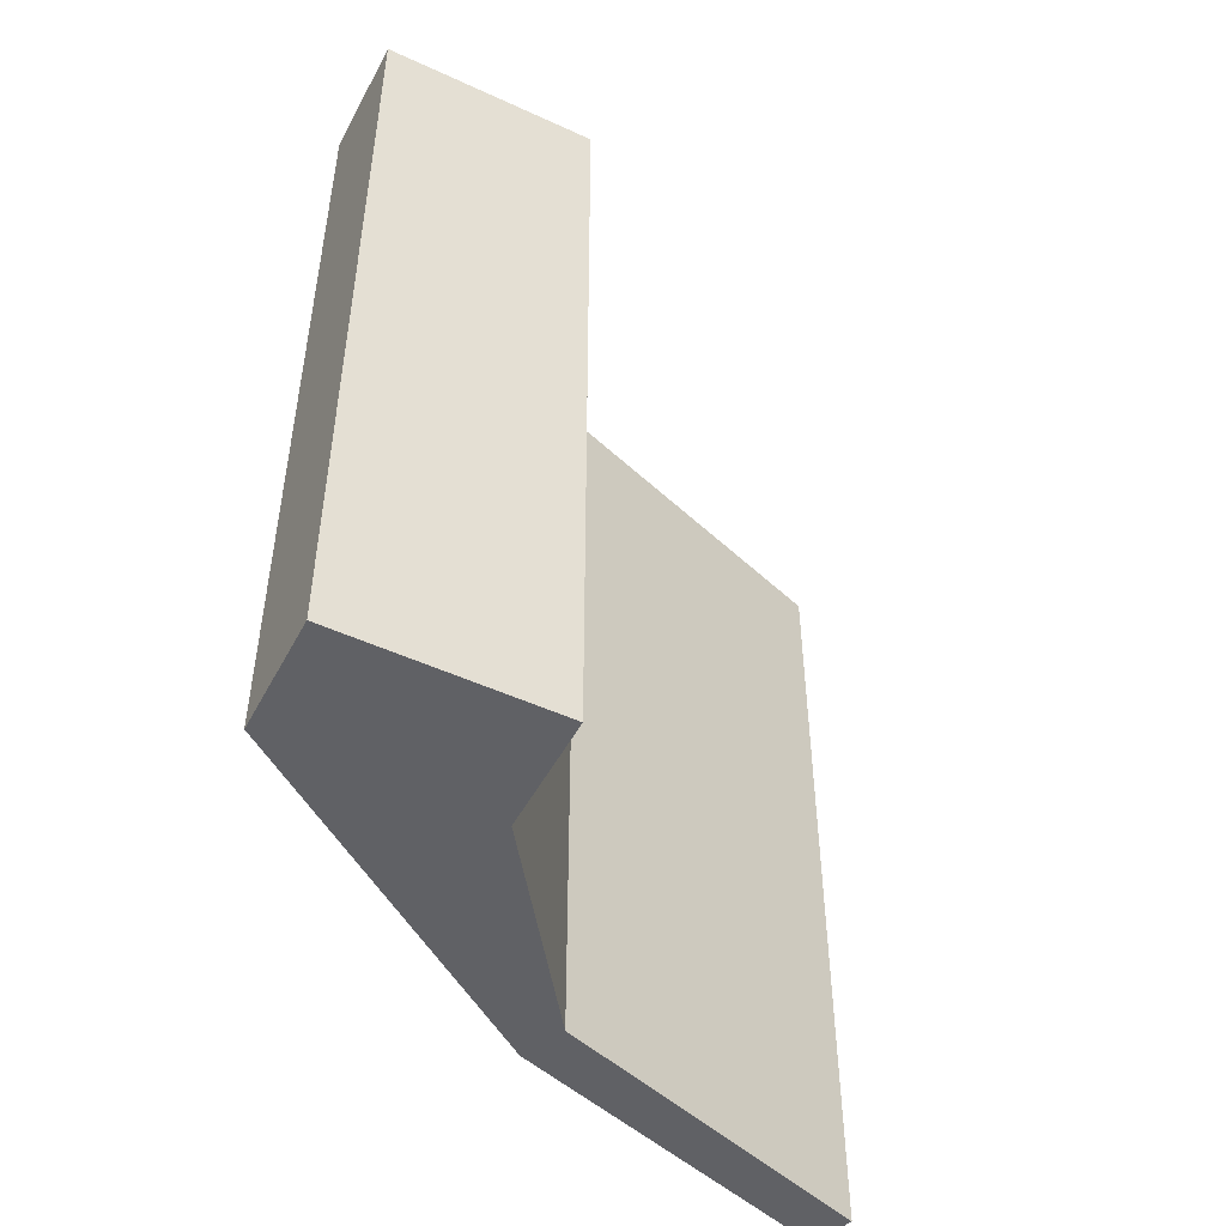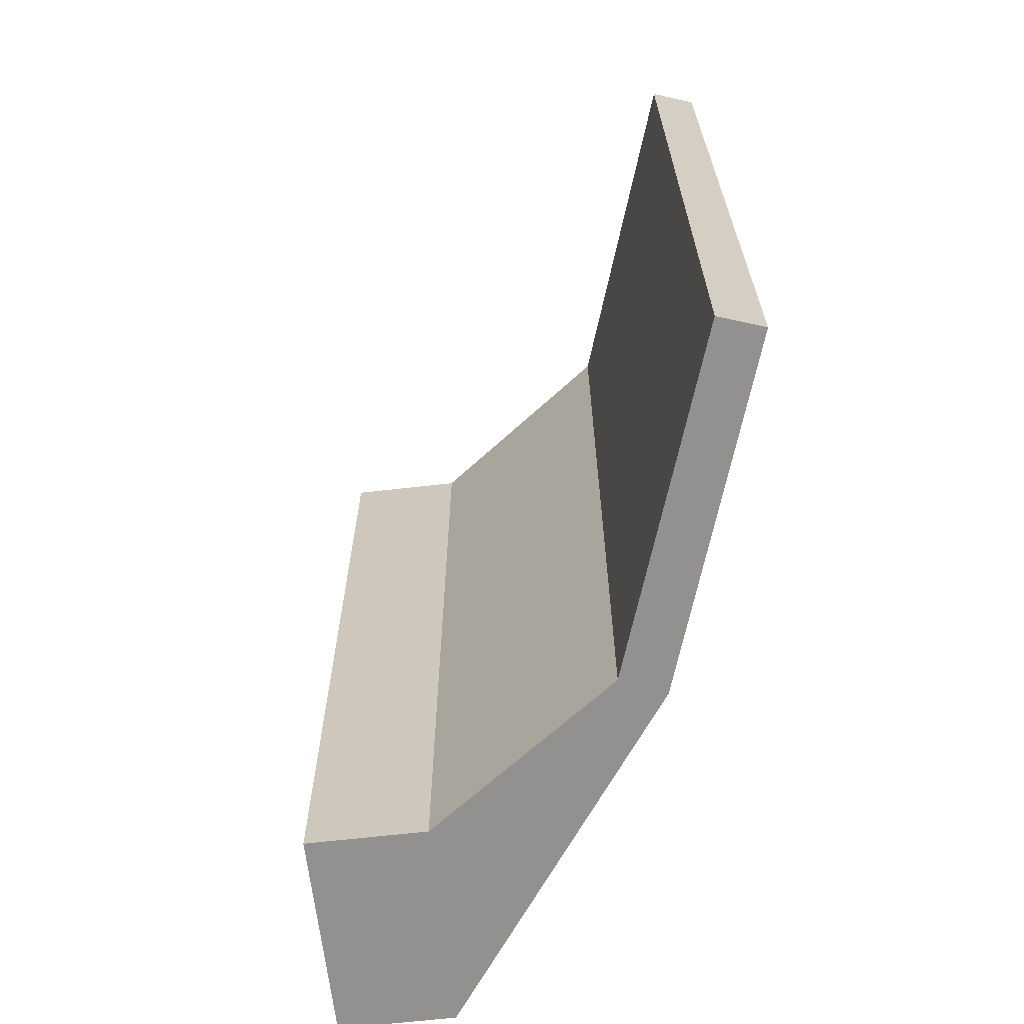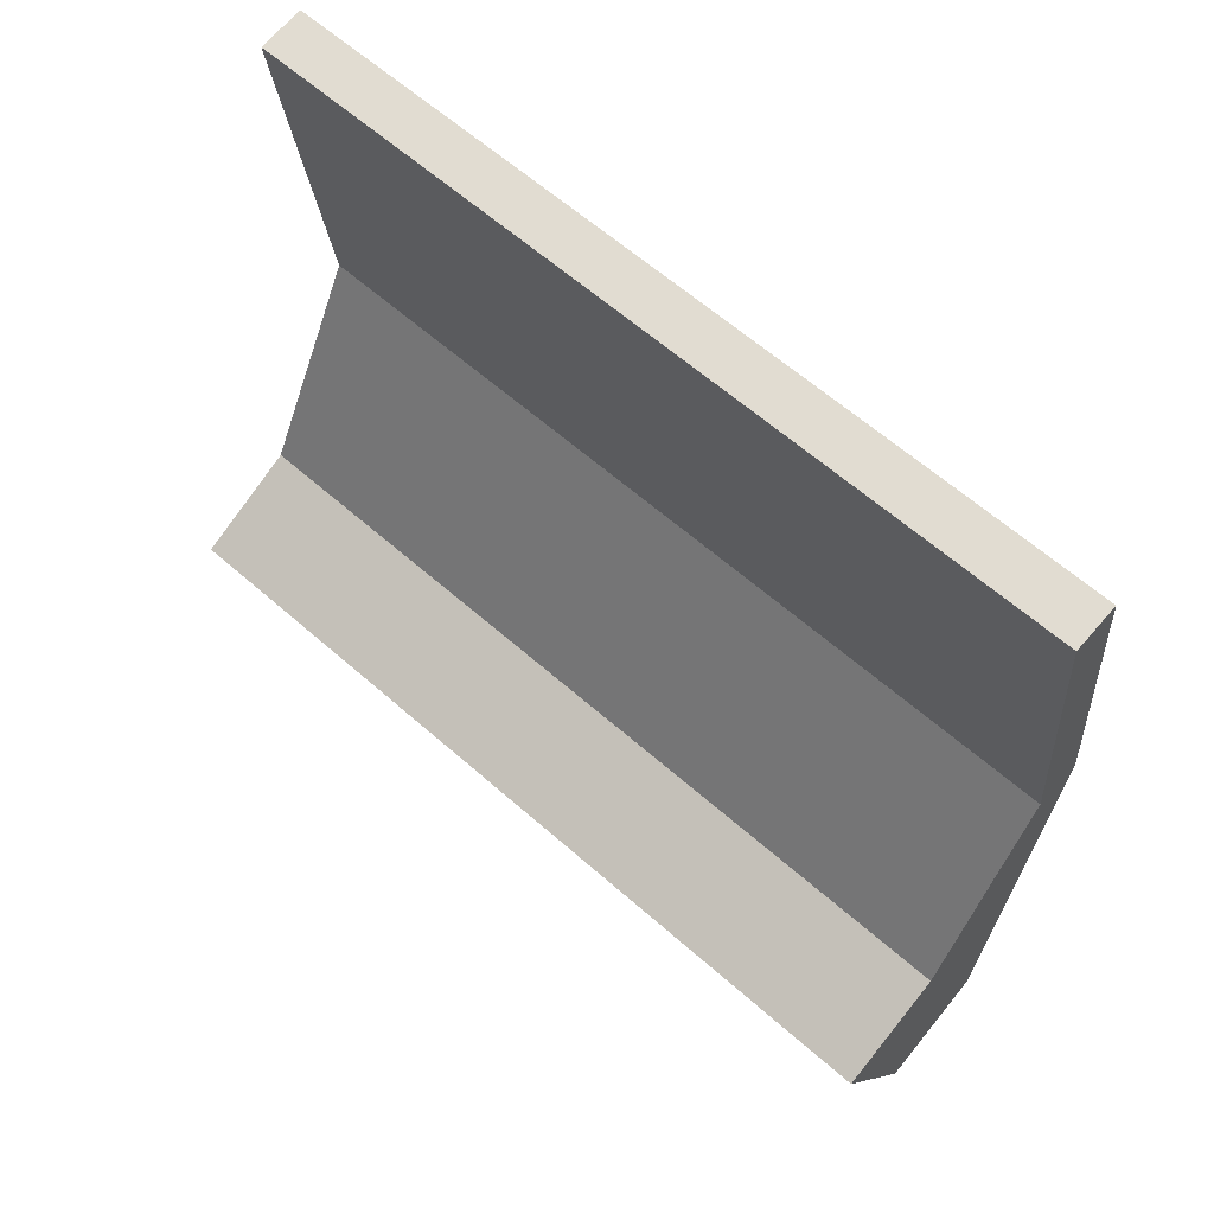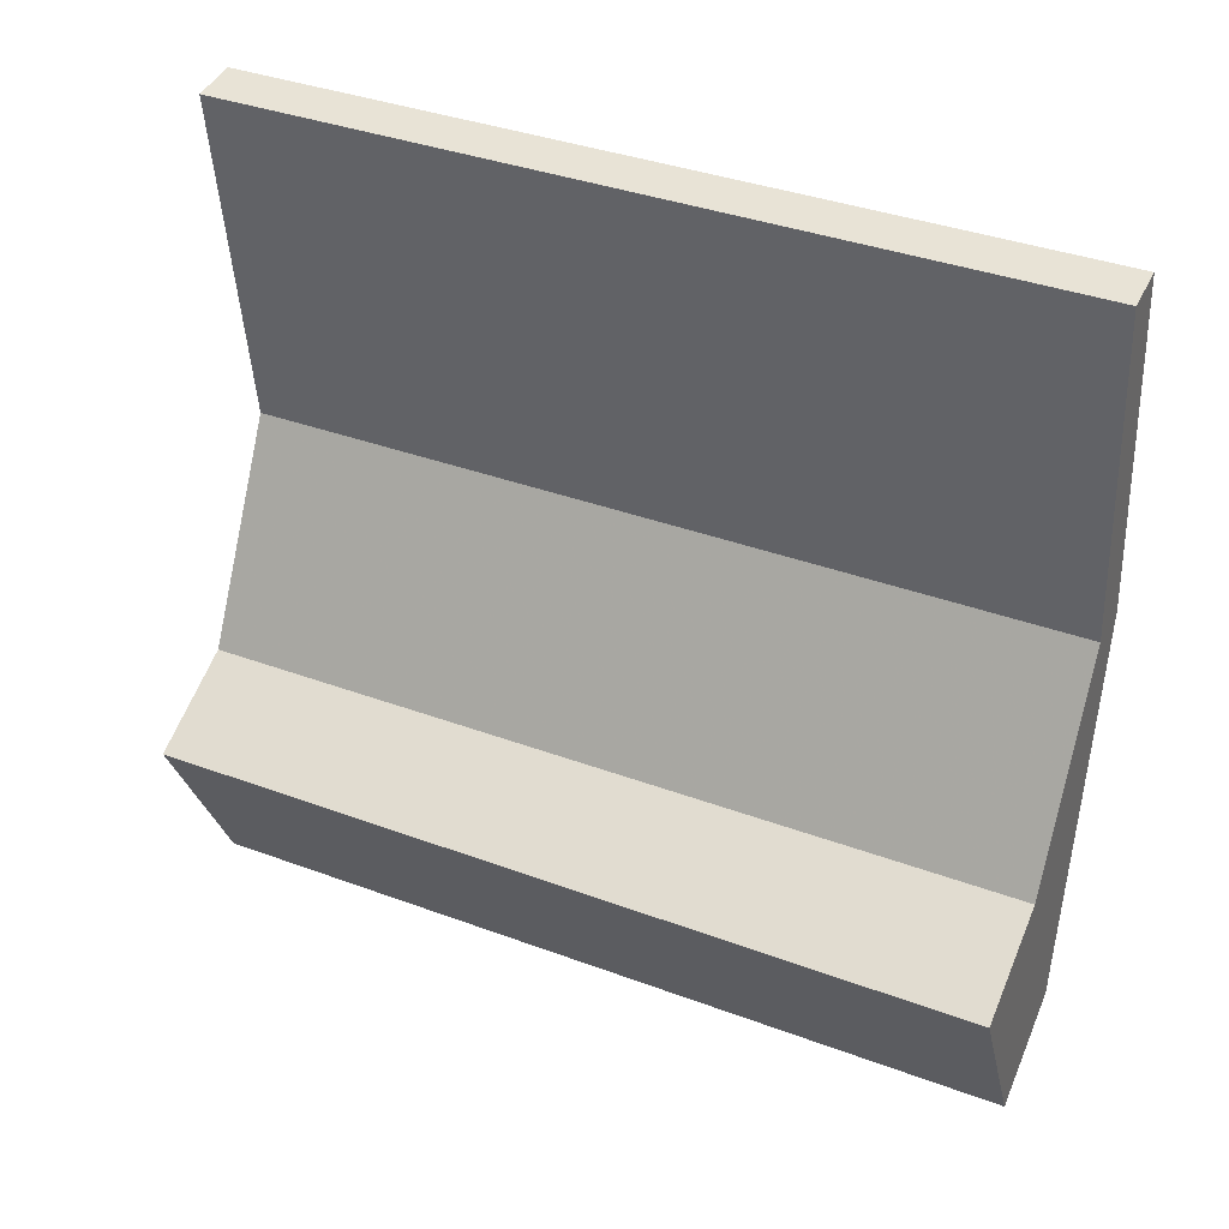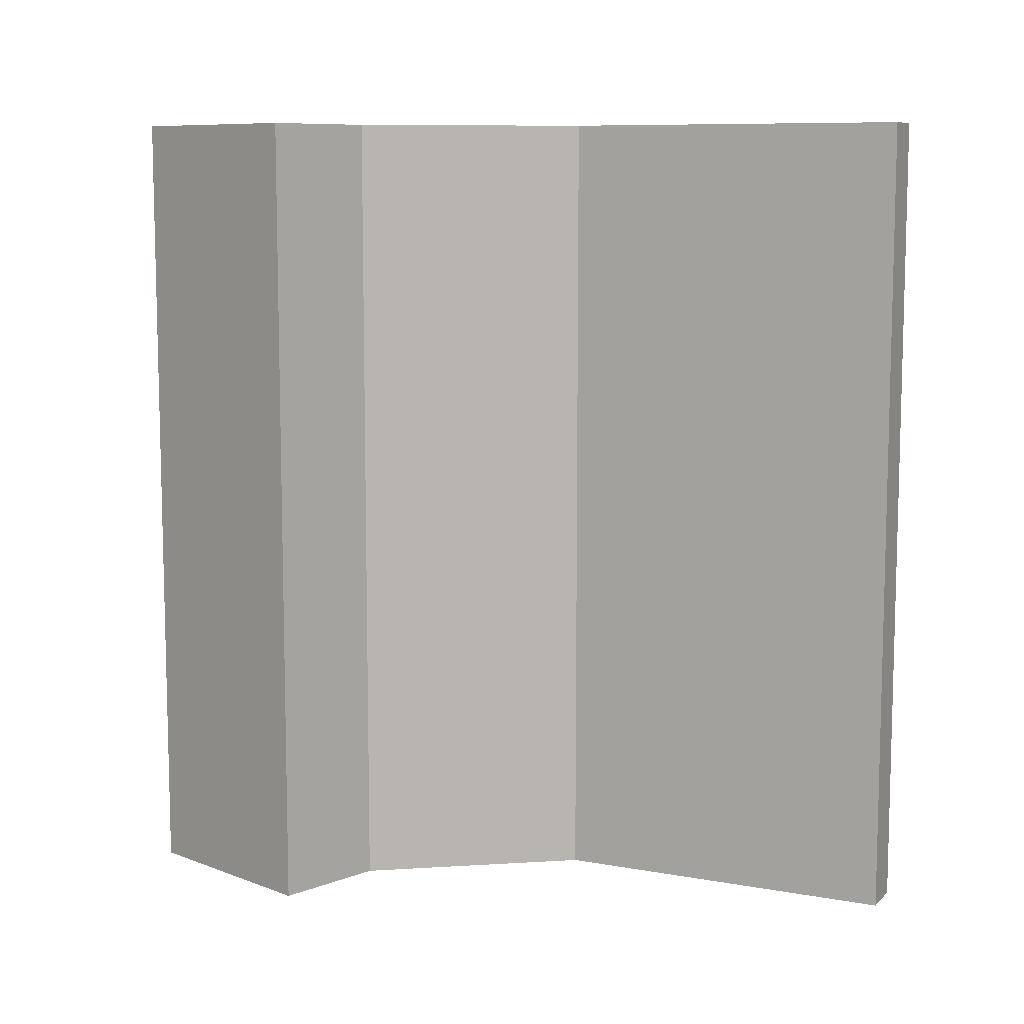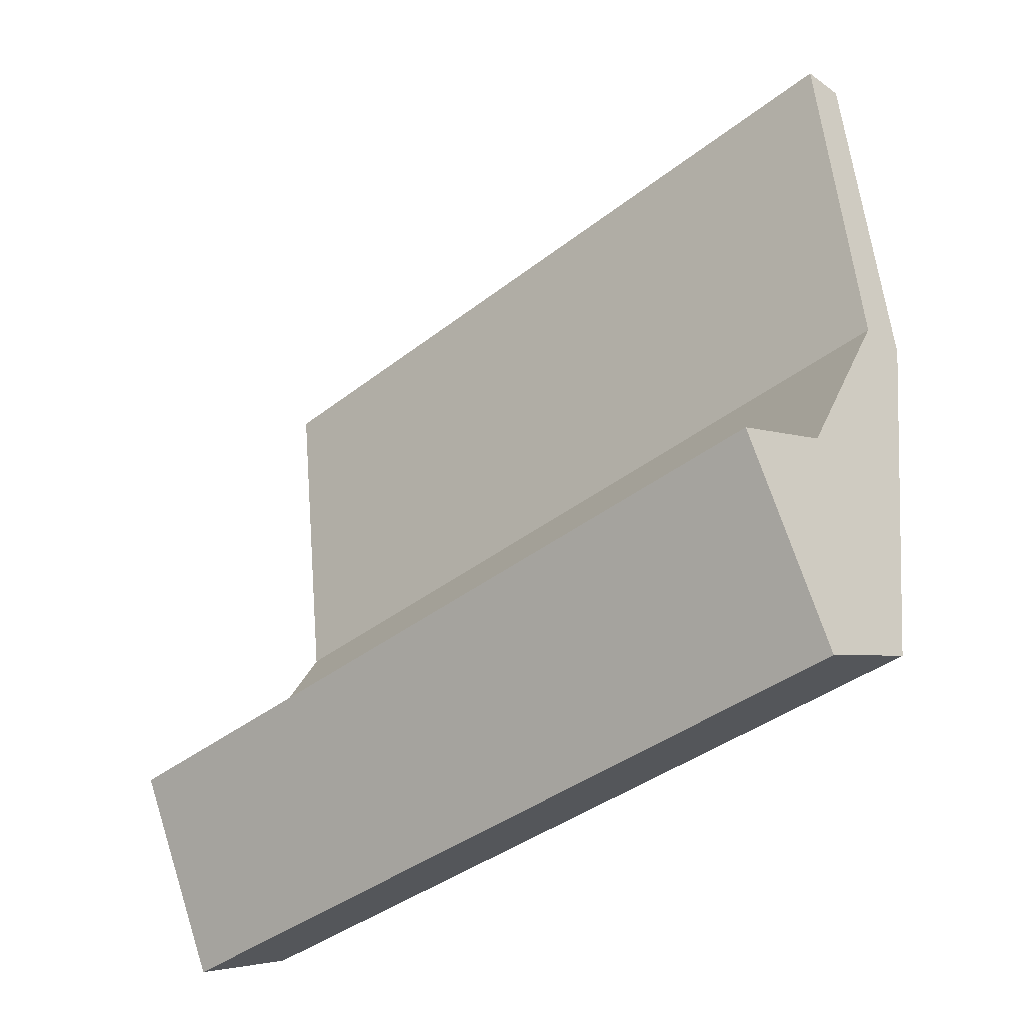
<metadata>
{"format":"obj","ext":"obj","renderer":"f3d","projection":"perspective","resolution":1024,"background":"white","views":[{"elev":-49.6,"azim":-143.0,"up":"+Y"},{"elev":-66.1,"azim":-19.3,"up":"+Y"},{"elev":62.2,"azim":-48.2,"up":"+Z"},{"elev":37.3,"azim":-64.5,"up":"+Z"},{"elev":9.0,"azim":-71.4,"up":"+Y"},{"elev":-38.4,"azim":-45.4,"up":"+Z"}]}
</metadata>
<code>
g default
v 1.777 0 8.362
v 0.8265 0 8.251
v 1.74 0 1
v -0.5486 0 -3.314
v -2.75 0 -4.38
v -0.8046 0 -8.351
v 1.36 0 -7.305
v 2.741 0 1.045
v 1.777 17.13 8.362
v 0.8265 17.13 8.251
v 1.74 17.13 1
v -0.5486 17.13 -3.314
v -2.75 17.13 -4.38
v -0.8046 17.13 -8.351
v 1.36 17.13 -7.305
v 2.741 17.13 1.045
f 8 2 1
f 2 8 3
f 3 8 4
f 7 5 4
f 7 4 8
f 5 7 6
f 16 10 9
f 10 16 11
f 11 16 12
f 15 13 12
f 15 12 16
f 13 15 14
f 2 1 9
f 9 10 2
f 1 8 16
f 16 9 1
f 3 2 10
f 10 11 3
f 4 3 11
f 11 12 4
f 5 4 12
f 12 13 5
f 8 7 15
f 15 16 8
f 7 6 14
f 14 15 7
f 6 5 13
f 13 14 6

</code>
